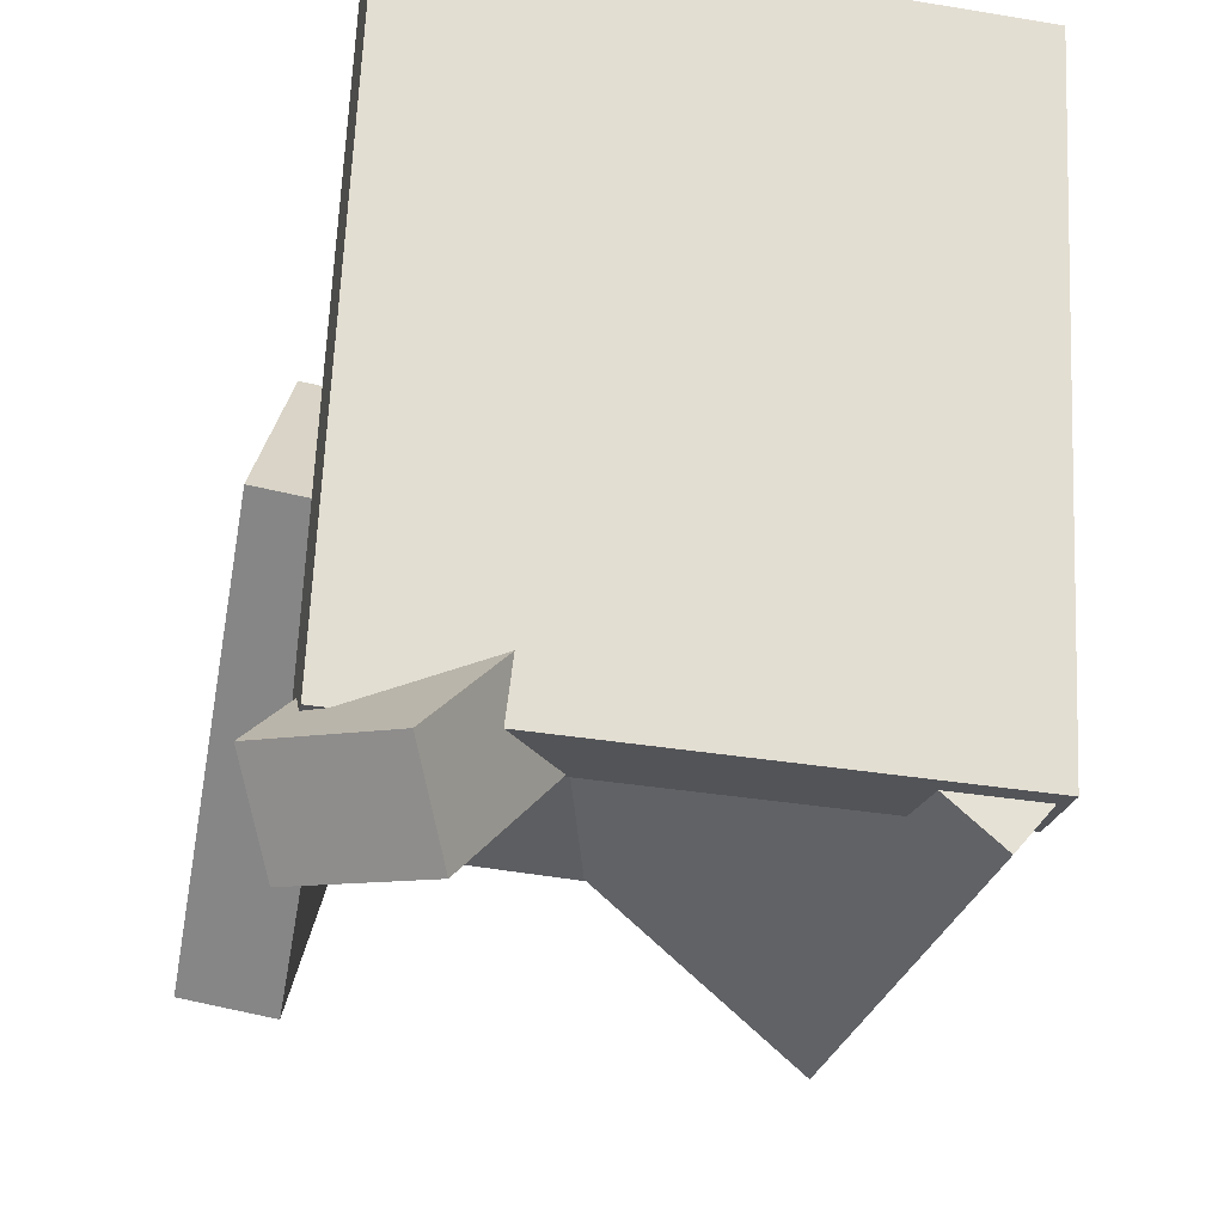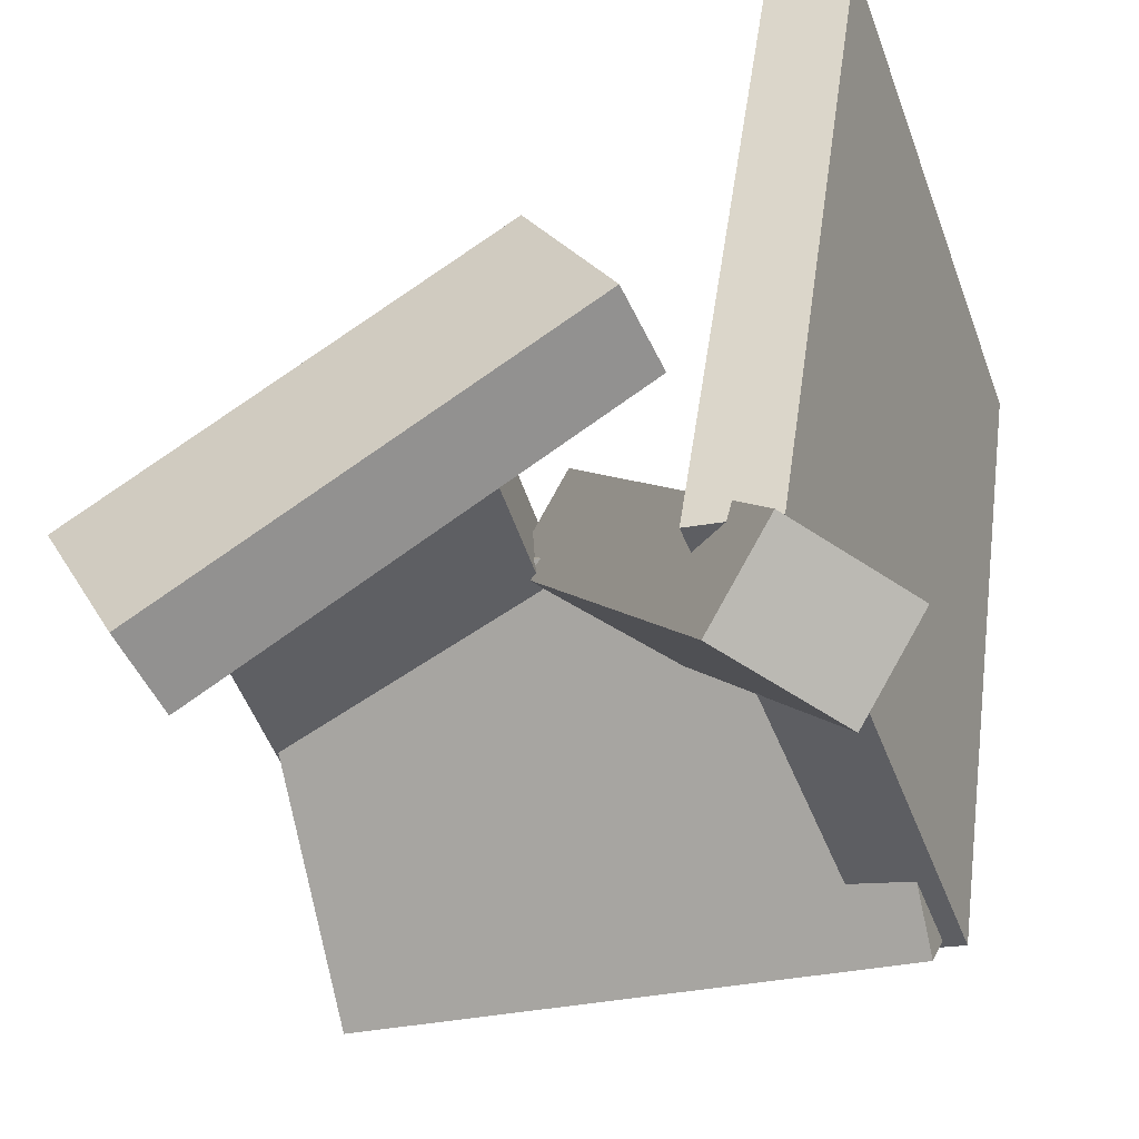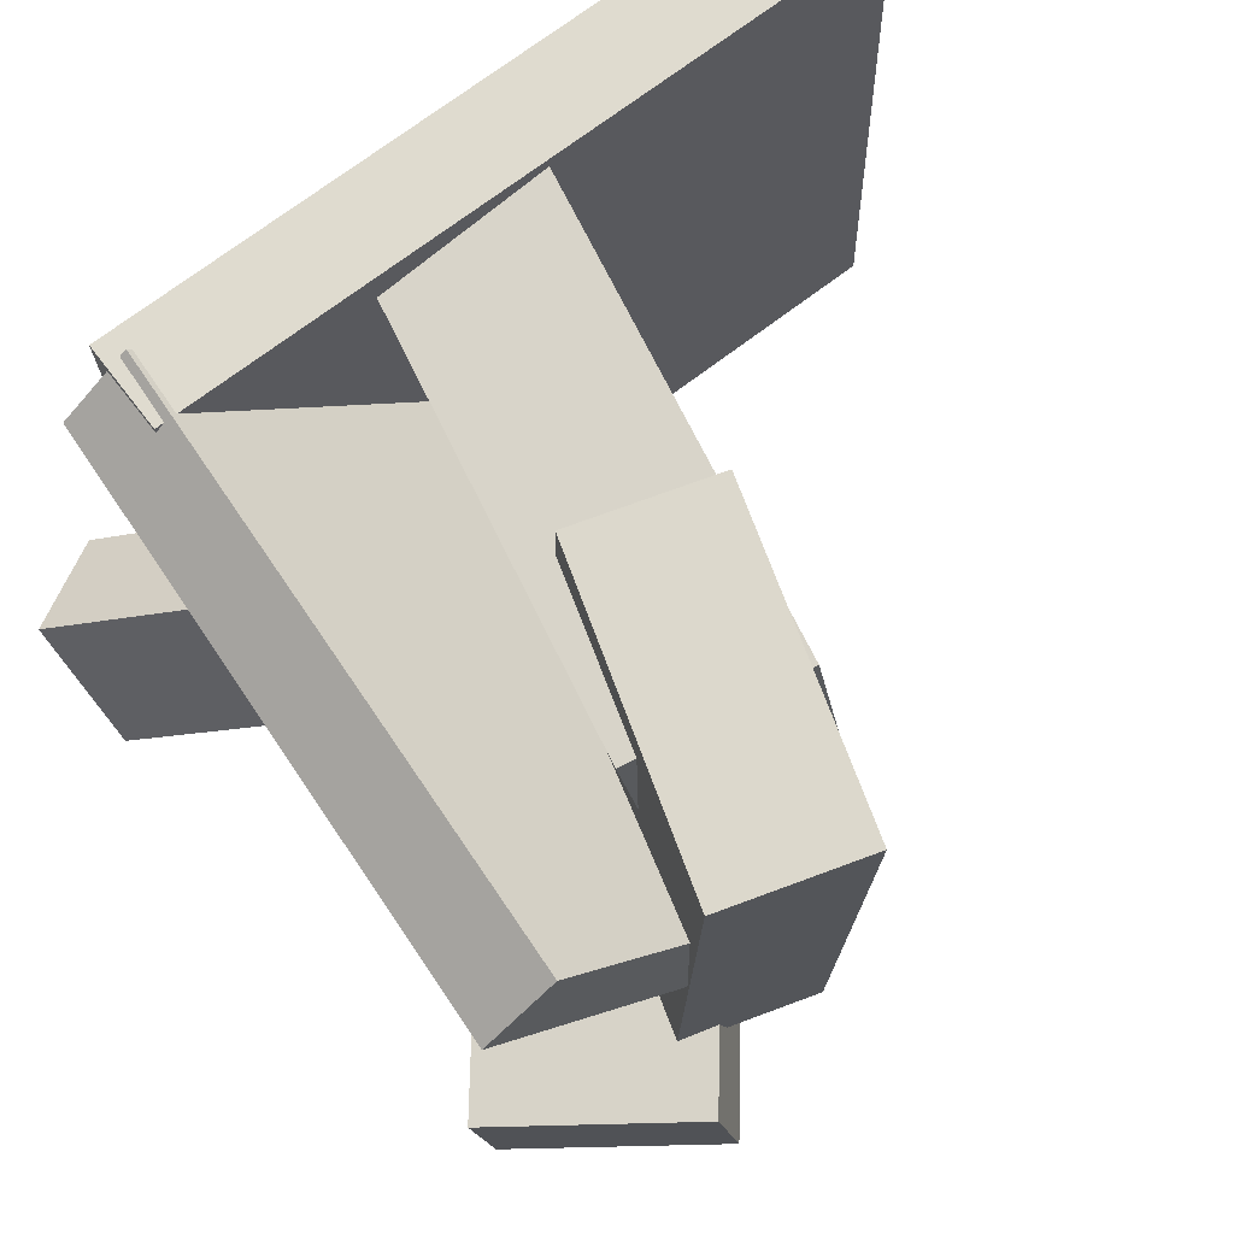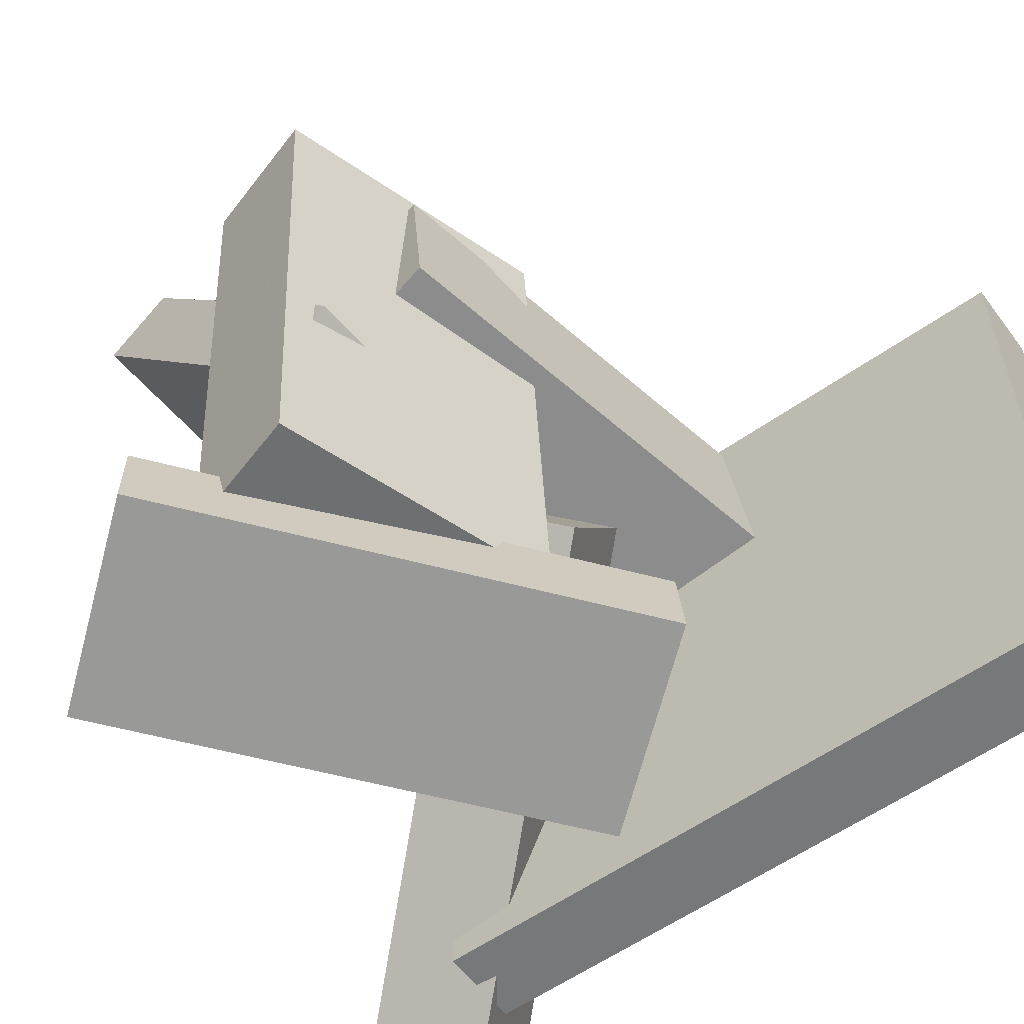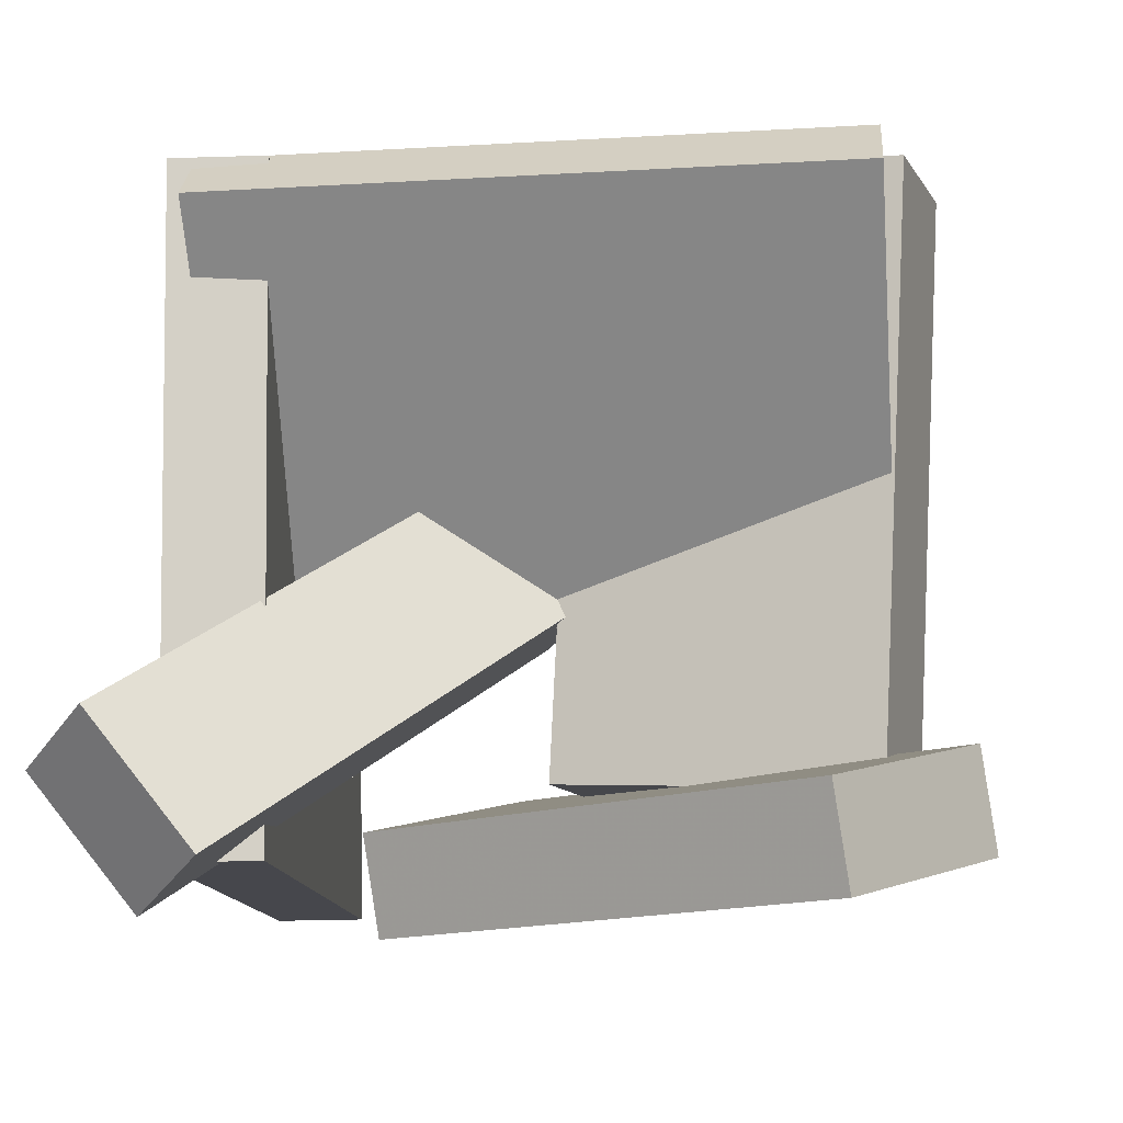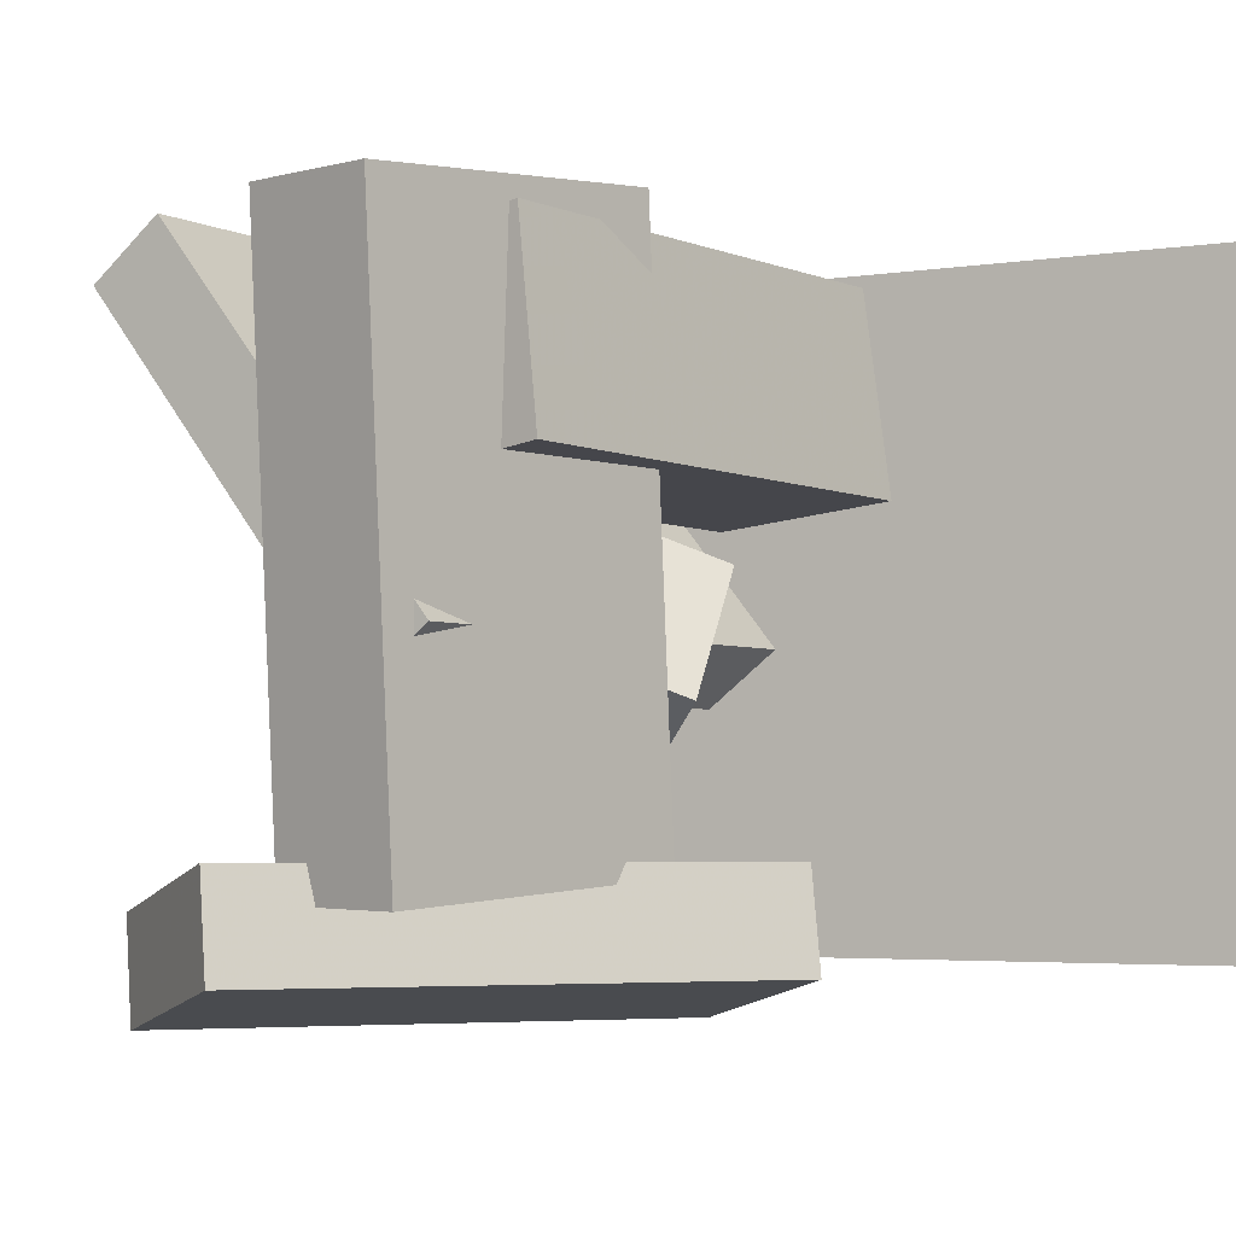
<metadata>
{"format":"obj","ext":"obj","renderer":"f3d","projection":"perspective","resolution":1024,"background":"white","views":[{"elev":-31.4,"azim":-102.9,"up":"+Y"},{"elev":-42.8,"azim":-161.1,"up":"+Y"},{"elev":70.1,"azim":61.1,"up":"+Z"},{"elev":-56.2,"azim":134.8,"up":"+Z"},{"elev":-11.8,"azim":10.9,"up":"+Z"},{"elev":-2.2,"azim":126.6,"up":"+Z"}]}
</metadata>
<code>
v -0.2131 -0.2507 -0.2463
v -0.2189 -0.2583 0.2448
v -0.298 0.3208 -0.2384
v -0.3038 0.3132 0.2527
v -0.1427 -0.2402 -0.2453
v -0.1484 -0.2478 0.2458
v -0.2276 0.3312 -0.2374
v -0.2334 0.3236 0.2537
f 1.0 7.0 5.0
f 1.0 3.0 7.0
f 1.0 4.0 3.0
f 1.0 2.0 4.0
f 3.0 8.0 7.0
f 3.0 4.0 8.0
f 5.0 7.0 8.0
f 5.0 8.0 6.0
f 1.0 5.0 6.0
f 1.0 6.0 2.0
f 2.0 6.0 8.0
f 2.0 8.0 4.0
v -0.2293 -0.05895 0.06504
v 0.1821 -0.08297 0.08265
v -0.2372 -0.08118 0.2197
v 0.1742 -0.1052 0.2373
v -0.2223 0.07386 0.08449
v 0.1891 0.04984 0.1021
v -0.2303 0.05163 0.2391
v 0.1812 0.02761 0.2567
f 9.0 15.0 13.0
f 9.0 11.0 15.0
f 9.0 12.0 11.0
f 9.0 10.0 12.0
f 11.0 16.0 15.0
f 11.0 12.0 16.0
f 13.0 15.0 16.0
f 13.0 16.0 14.0
f 9.0 13.0 14.0
f 9.0 14.0 10.0
f 10.0 14.0 16.0
f 10.0 16.0 12.0
v -0.2291 -0.3646 -0.1561
v -0.01722 -0.0477 0.06976
v -0.2888 -0.301 -0.1892
v -0.07692 0.01588 0.03657
v -0.1557 -0.3456 -0.2516
v 0.05618 -0.02867 -0.02582
v -0.2154 -0.282 -0.2848
v -0.00352 0.0349 -0.05901
f 17.0 23.0 21.0
f 17.0 19.0 23.0
f 17.0 20.0 19.0
f 17.0 18.0 20.0
f 19.0 24.0 23.0
f 19.0 20.0 24.0
f 21.0 23.0 24.0
f 21.0 24.0 22.0
f 17.0 21.0 22.0
f 17.0 22.0 18.0
f 18.0 22.0 24.0
f 18.0 24.0 20.0
v 0.01605 -0.06779 -0.1765
v 0.03973 -0.07178 0.2795
v 0.03228 0.04279 -0.1764
v 0.05596 0.03879 0.2796
v 0.2595 -0.1035 -0.1894
v 0.2832 -0.1075 0.2666
v 0.2758 0.007053 -0.1893
v 0.2994 0.003061 0.2667
f 25.0 31.0 29.0
f 25.0 27.0 31.0
f 25.0 28.0 27.0
f 25.0 26.0 28.0
f 27.0 32.0 31.0
f 27.0 28.0 32.0
f 29.0 31.0 32.0
f 29.0 32.0 30.0
f 25.0 29.0 30.0
f 25.0 30.0 26.0
f 26.0 30.0 32.0
f 26.0 32.0 28.0
v 0.2468 -0.245 -0.2768
v -0.1168 -0.03424 -0.2829
v 0.3344 -0.0928 -0.2376
v -0.02927 0.118 -0.2437
v 0.2373 -0.2593 -0.1999
v -0.1264 -0.04855 -0.206
v 0.3248 -0.1071 -0.1607
v -0.03885 0.1037 -0.1668
f 33.0 39.0 37.0
f 33.0 35.0 39.0
f 33.0 36.0 35.0
f 33.0 34.0 36.0
f 35.0 40.0 39.0
f 35.0 36.0 40.0
f 37.0 39.0 40.0
f 37.0 40.0 38.0
f 33.0 37.0 38.0
f 33.0 38.0 34.0
f 34.0 38.0 40.0
f 34.0 40.0 36.0
v -0.2128 -0.07465 -0.06361
v -0.1979 -0.2931 0.2062
v -0.2182 -0.02136 -0.02016
v -0.2032 -0.2398 0.2496
v 0.2639 -0.03281 -0.05617
v 0.2789 -0.2512 0.2136
v 0.2586 0.02048 -0.01273
v 0.2735 -0.198 0.2571
f 41.0 47.0 45.0
f 41.0 43.0 47.0
f 41.0 44.0 43.0
f 41.0 42.0 44.0
f 43.0 48.0 47.0
f 43.0 44.0 48.0
f 45.0 47.0 48.0
f 45.0 48.0 46.0
f 41.0 45.0 46.0
f 41.0 46.0 42.0
f 42.0 46.0 48.0
f 42.0 48.0 44.0

</code>
